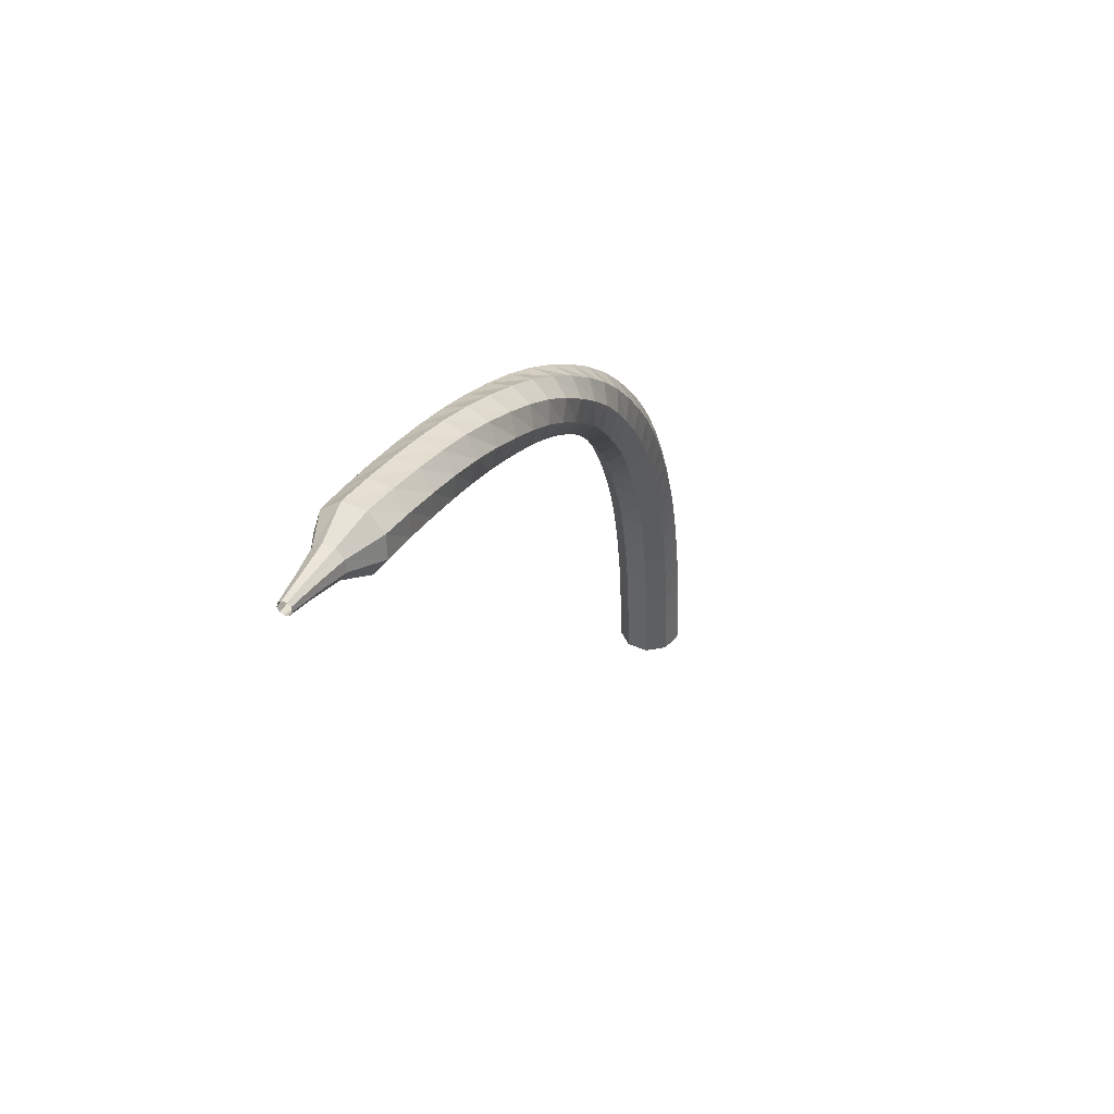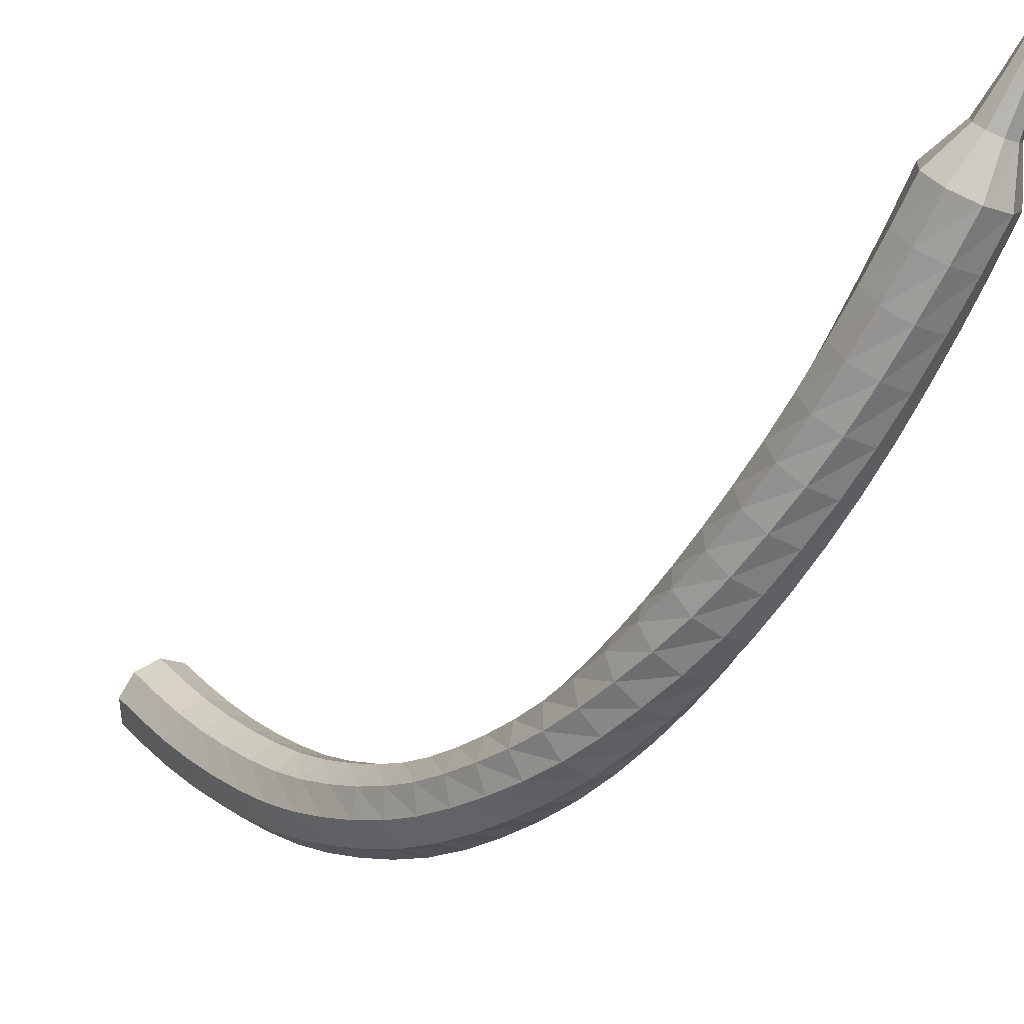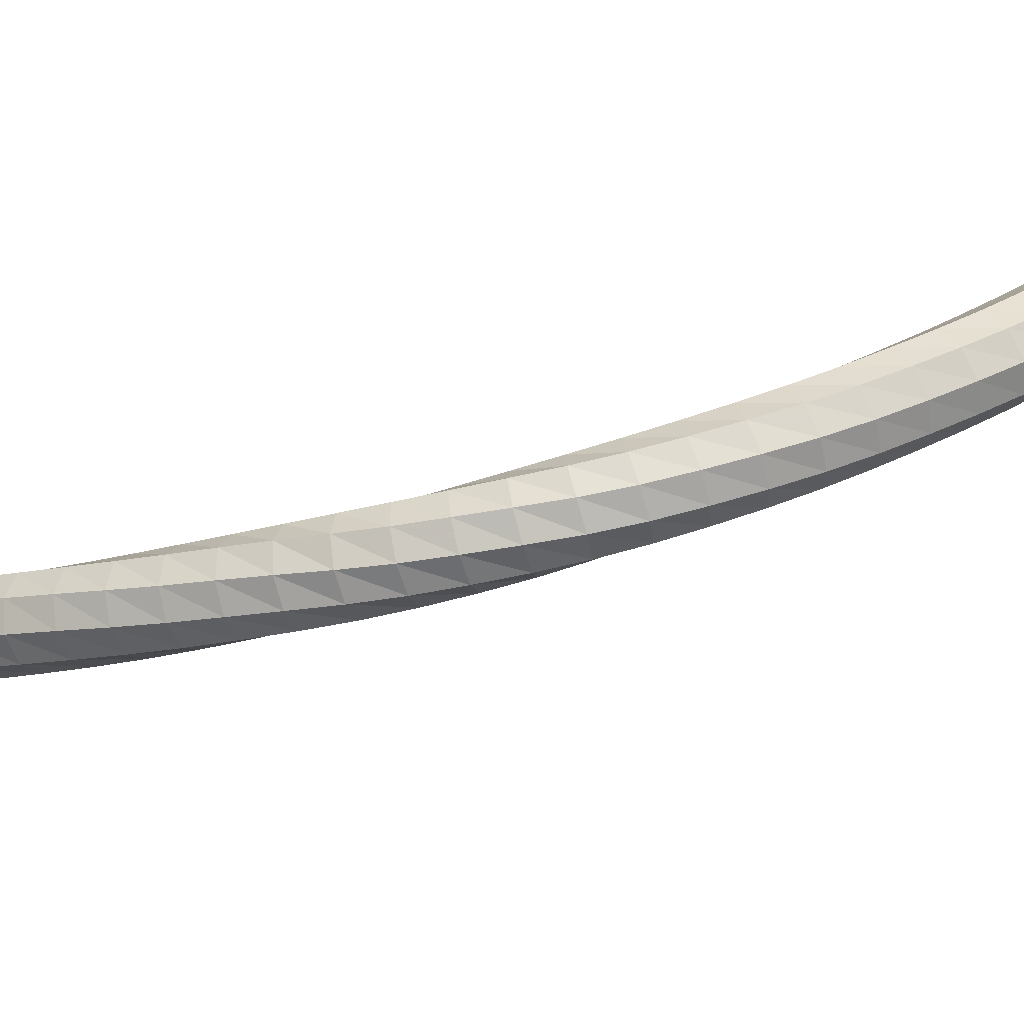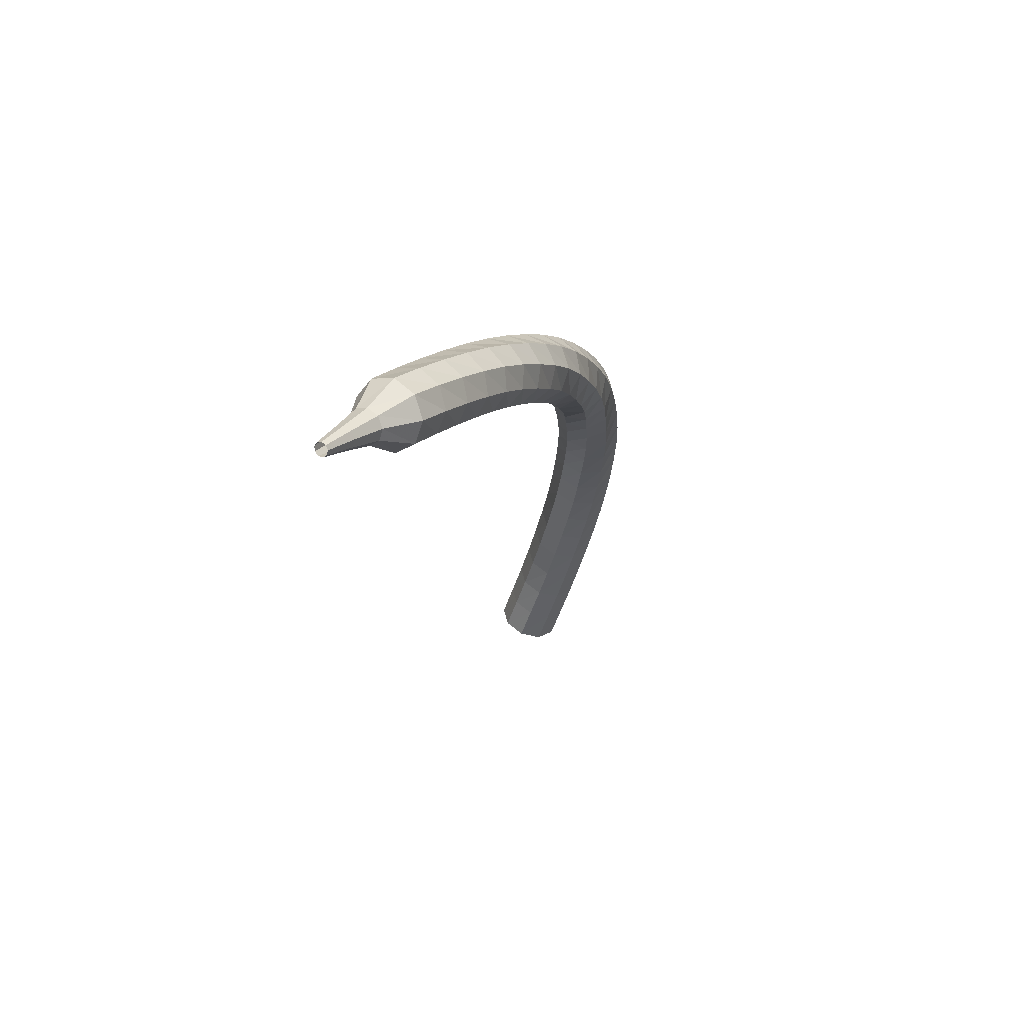
<metadata>
{"format":"obj","ext":"obj","renderer":"f3d","projection":"perspective","resolution":1024,"background":"white","views":[{"elev":-71.6,"azim":-29.8,"up":"+Z"},{"elev":-42.1,"azim":170.6,"up":"+Y"},{"elev":-56.3,"azim":-49.2,"up":"+Y"},{"elev":-74.9,"azim":-50.4,"up":"+Z"}]}
</metadata>
<code>
g tube1
v 110.4 104.9 162.5
v 110.8 105 161.8
v 111.5 104.8 161.4
v 112.2 104.3 161.5
v 112.5 103.8 162.1
v 112.3 103.5 162.9
v 111.7 103.6 163.5
v 111 104 163.7
v 110.4 104.5 163.3
v 110.4 104.9 162.5
v 109.7 103.8 162
v 110.1 103.9 161.2
v 110.8 103.7 160.9
v 111.5 103.2 161
v 111.8 102.7 161.6
v 111.7 102.4 162.4
v 111.1 102.4 163
v 110.3 102.8 163.1
v 109.8 103.4 162.7
v 109.7 103.8 162
v 109 102.8 161.4
v 109.5 102.9 160.7
v 110.2 102.6 160.3
v 110.9 102.1 160.4
v 111.2 101.6 161
v 111 101.3 161.8
v 110.4 101.3 162.4
v 109.6 101.7 162.5
v 109.1 102.3 162.1
v 109 102.8 161.4
v 108.4 101.8 160.8
v 108.8 101.9 160.1
v 109.6 101.7 159.7
v 110.2 101.1 159.8
v 110.5 100.6 160.4
v 110.3 100.2 161.2
v 109.6 100.3 161.7
v 108.9 100.7 161.9
v 108.4 101.3 161.5
v 108.4 101.8 160.8
v 107.7 100.8 160.1
v 108.2 101 159.4
v 108.9 100.7 159
v 109.6 100.2 159.2
v 109.8 99.58 159.7
v 109.6 99.22 160.5
v 108.9 99.27 161
v 108.2 99.69 161.1
v 107.7 100.3 160.8
v 107.7 100.8 160.1
v 107.1 99.91 159.4
v 107.6 100.1 158.7
v 108.3 99.83 158.3
v 108.9 99.26 158.5
v 109.1 98.64 159
v 108.9 98.26 159.7
v 108.2 98.3 160.3
v 107.5 98.74 160.4
v 107 99.38 160
v 107.1 99.91 159.4
v 106.4 99.08 158.6
v 107 99.27 158
v 107.7 99.01 157.6
v 108.3 98.4 157.7
v 108.5 97.75 158.3
v 108.1 97.35 158.9
v 107.5 97.39 159.5
v 106.8 97.85 159.6
v 106.3 98.52 159.2
v 106.4 99.08 158.6
v 105.8 98.34 157.8
v 106.4 98.54 157.1
v 107.1 98.26 156.8
v 107.7 97.62 156.9
v 107.8 96.93 157.4
v 107.4 96.52 158.1
v 106.7 96.56 158.6
v 106 97.05 158.7
v 105.7 97.76 158.4
v 105.8 98.34 157.8
v 105.2 97.68 156.9
v 105.8 97.87 156.3
v 106.5 97.56 156
v 107 96.9 156.1
v 107.1 96.19 156.5
v 106.7 95.77 157.2
v 106 95.83 157.6
v 105.3 96.34 157.7
v 105 97.07 157.4
v 105.2 97.68 156.9
v 104.5 97.07 155.9
v 105.2 97.25 155.4
v 105.9 96.92 155.1
v 106.4 96.23 155.2
v 106.4 95.5 155.6
v 106 95.08 156.2
v 105.2 95.15 156.7
v 104.6 95.7 156.8
v 104.3 96.45 156.5
v 104.5 97.07 155.9
v 104 96.56 154.9
v 104.6 96.72 154.4
v 105.3 96.35 154.1
v 105.8 95.62 154.2
v 105.7 94.87 154.7
v 105.2 94.46 155.2
v 104.5 94.57 155.6
v 103.9 95.15 155.7
v 103.7 95.94 155.4
v 104 96.56 154.9
v 103.4 96.15 153.9
v 104.1 96.27 153.4
v 104.8 95.85 153.2
v 105.2 95.08 153.3
v 105 94.33 153.6
v 104.5 93.94 154.1
v 103.7 94.1 154.5
v 103.1 94.74 154.6
v 103 95.54 154.4
v 103.4 96.15 153.9
v 102.9 95.83 152.8
v 103.6 95.9 152.4
v 104.3 95.42 152.1
v 104.6 94.63 152.2
v 104.4 93.88 152.6
v 103.7 93.53 153
v 103 93.74 153.4
v 102.5 94.42 153.5
v 102.4 95.24 153.2
v 102.9 95.83 152.8
v 102.3 95.56 151.7
v 103.1 95.58 151.3
v 103.7 95.05 151.1
v 104 94.23 151.1
v 103.7 93.5 151.5
v 103 93.2 151.9
v 102.3 93.47 152.2
v 101.8 94.19 152.3
v 101.8 95.02 152.1
v 102.3 95.56 151.7
v 101.9 95.39 150.5
v 102.7 95.31 150.1
v 103.2 94.72 149.9
v 103.4 93.87 150
v 103 93.18 150.3
v 102.2 92.96 150.7
v 101.5 93.31 151
v 101.1 94.08 151.1
v 101.3 94.9 150.9
v 101.9 95.39 150.5
v 101.5 95.3 149.3
v 102.2 95.12 149
v 102.7 94.44 148.8
v 102.7 93.59 148.9
v 102.2 92.96 149.2
v 101.5 92.84 149.5
v 100.8 93.29 149.8
v 100.5 94.11 149.9
v 100.8 94.9 149.7
v 101.5 95.3 149.3
v 101.1 95.27 148.1
v 101.8 94.99 147.8
v 102.2 94.26 147.6
v 102.1 93.41 147.7
v 101.5 92.85 148
v 100.7 92.83 148.3
v 100.1 93.37 148.6
v 99.99 94.21 148.6
v 100.4 94.96 148.5
v 101.1 95.27 148.1
v 100.7 95.28 146.9
v 101.4 94.91 146.6
v 101.7 94.14 146.4
v 101.5 93.31 146.5
v 100.8 92.83 146.7
v 100.1 92.91 147.1
v 99.52 93.51 147.3
v 99.46 94.37 147.4
v 99.93 95.06 147.2
v 100.7 95.28 146.9
v 100.3 95.34 145.7
v 101 94.87 145.3
v 101.2 94.06 145.2
v 100.9 93.28 145.2
v 100.1 92.89 145.5
v 99.37 93.08 145.8
v 98.92 93.76 146.1
v 98.99 94.61 146.1
v 99.55 95.23 146
v 100.3 95.34 145.7
v 100 95.45 144.4
v 100.6 94.9 144.1
v 100.7 94.06 143.9
v 100.2 93.34 144
v 99.45 93.06 144.2
v 98.72 93.36 144.6
v 98.37 94.1 144.8
v 98.57 94.93 144.9
v 99.22 95.46 144.7
v 100 95.45 144.4
v 99.66 95.63 143.1
v 100.2 95.01 142.8
v 100.1 94.18 142.6
v 99.61 93.51 142.7
v 98.82 93.32 143
v 98.13 93.7 143.3
v 97.88 94.47 143.6
v 98.17 95.28 143.6
v 98.87 95.73 143.5
v 99.66 95.63 143.1
v 99.29 95.86 141.9
v 99.73 95.2 141.5
v 99.63 94.37 141.4
v 99.04 93.75 141.4
v 98.23 93.64 141.7
v 97.59 94.08 142
v 97.41 94.88 142.3
v 97.77 95.65 142.4
v 98.52 96.03 142.2
v 99.29 95.86 141.9
v 98.93 96.13 140.6
v 99.3 95.43 140.3
v 99.12 94.61 140.1
v 98.47 94.06 140.1
v 97.66 94.02 140.4
v 97.07 94.53 140.8
v 96.97 95.33 141
v 97.41 96.06 141.1
v 98.19 96.38 140.9
v 98.93 96.13 140.6
v 98.59 96.45 139.3
v 98.89 95.73 139
v 98.63 94.93 138.8
v 97.93 94.44 138.9
v 97.13 94.48 139.1
v 96.58 95.03 139.5
v 96.56 95.84 139.8
v 97.07 96.52 139.8
v 97.87 96.77 139.7
v 98.59 96.45 139.3
v 98.23 96.85 138
v 98.48 96.11 137.7
v 98.16 95.34 137.5
v 97.44 94.89 137.6
v 96.64 94.98 137.9
v 96.14 95.56 138.2
v 96.17 96.37 138.5
v 96.73 97.02 138.6
v 97.54 97.2 138.4
v 98.23 96.85 138
v 97.87 97.29 136.8
v 98.08 96.54 136.4
v 97.72 95.79 136.2
v 96.97 95.39 136.3
v 96.18 95.52 136.6
v 95.71 96.12 137
v 95.8 96.92 137.3
v 96.39 97.54 137.3
v 97.21 97.68 137.1
v 97.87 97.29 136.8
v 97.53 97.77 135.5
v 97.68 97.02 135.1
v 97.28 96.29 134.9
v 96.51 95.93 135
v 95.73 96.1 135.3
v 95.31 96.72 135.7
v 95.44 97.51 136
v 96.06 98.09 136.1
v 96.89 98.19 135.9
v 97.53 97.77 135.5
v 97.2 98.29 134.2
v 97.31 97.53 133.9
v 96.87 96.83 133.7
v 96.09 96.51 133.7
v 95.32 96.71 134
v 94.93 97.35 134.5
v 95.11 98.13 134.8
v 95.76 98.67 134.8
v 96.59 98.74 134.6
v 97.2 98.29 134.2
v 96.35 98.51 133.1
v 96.39 98.14 132.9
v 96.16 97.8 132.8
v 95.76 97.65 132.8
v 95.38 97.76 133
v 95.2 98.09 133.2
v 95.3 98.47 133.4
v 95.64 98.73 133.4
v 96.05 98.75 133.3
v 96.35 98.51 133.1
v 95.88 98.94 132
v 95.9 98.69 131.9
v 95.74 98.47 131.8
v 95.48 98.38 131.8
v 95.23 98.46 132
v 95.11 98.67 132.1
v 95.18 98.93 132.2
v 95.41 99.1 132.2
v 95.69 99.1 132.2
v 95.88 98.94 132
v 95.46 99.39 131
v 95.47 99.24 130.9
v 95.38 99.1 130.9
v 95.21 99.05 130.9
v 95.06 99.1 131
v 95 99.23 131.1
v 95.04 99.38 131.1
v 95.18 99.48 131.1
v 95.34 99.48 131.1
v 95.46 99.39 131
f 1 2 12
f 12 11 1
f 2 3 13
f 13 12 2
f 3 4 14
f 14 13 3
f 4 5 15
f 15 14 4
f 5 6 16
f 16 15 5
f 6 7 17
f 17 16 6
f 7 8 18
f 18 17 7
f 8 9 19
f 19 18 8
f 9 10 20
f 20 19 9
f 11 12 22
f 22 21 11
f 12 13 23
f 23 22 12
f 13 14 24
f 24 23 13
f 14 15 25
f 25 24 14
f 15 16 26
f 26 25 15
f 16 17 27
f 27 26 16
f 17 18 28
f 28 27 17
f 18 19 29
f 29 28 18
f 19 20 30
f 30 29 19
f 21 22 32
f 32 31 21
f 22 23 33
f 33 32 22
f 23 24 34
f 34 33 23
f 24 25 35
f 35 34 24
f 25 26 36
f 36 35 25
f 26 27 37
f 37 36 26
f 27 28 38
f 38 37 27
f 28 29 39
f 39 38 28
f 29 30 40
f 40 39 29
f 31 32 42
f 42 41 31
f 32 33 43
f 43 42 32
f 33 34 44
f 44 43 33
f 34 35 45
f 45 44 34
f 35 36 46
f 46 45 35
f 36 37 47
f 47 46 36
f 37 38 48
f 48 47 37
f 38 39 49
f 49 48 38
f 39 40 50
f 50 49 39
f 41 42 52
f 52 51 41
f 42 43 53
f 53 52 42
f 43 44 54
f 54 53 43
f 44 45 55
f 55 54 44
f 45 46 56
f 56 55 45
f 46 47 57
f 57 56 46
f 47 48 58
f 58 57 47
f 48 49 59
f 59 58 48
f 49 50 60
f 60 59 49
f 51 52 62
f 62 61 51
f 52 53 63
f 63 62 52
f 53 54 64
f 64 63 53
f 54 55 65
f 65 64 54
f 55 56 66
f 66 65 55
f 56 57 67
f 67 66 56
f 57 58 68
f 68 67 57
f 58 59 69
f 69 68 58
f 59 60 70
f 70 69 59
f 61 62 72
f 72 71 61
f 62 63 73
f 73 72 62
f 63 64 74
f 74 73 63
f 64 65 75
f 75 74 64
f 65 66 76
f 76 75 65
f 66 67 77
f 77 76 66
f 67 68 78
f 78 77 67
f 68 69 79
f 79 78 68
f 69 70 80
f 80 79 69
f 71 72 82
f 82 81 71
f 72 73 83
f 83 82 72
f 73 74 84
f 84 83 73
f 74 75 85
f 85 84 74
f 75 76 86
f 86 85 75
f 76 77 87
f 87 86 76
f 77 78 88
f 88 87 77
f 78 79 89
f 89 88 78
f 79 80 90
f 90 89 79
f 81 82 92
f 92 91 81
f 82 83 93
f 93 92 82
f 83 84 94
f 94 93 83
f 84 85 95
f 95 94 84
f 85 86 96
f 96 95 85
f 86 87 97
f 97 96 86
f 87 88 98
f 98 97 87
f 88 89 99
f 99 98 88
f 89 90 100
f 100 99 89
f 91 92 102
f 102 101 91
f 92 93 103
f 103 102 92
f 93 94 104
f 104 103 93
f 94 95 105
f 105 104 94
f 95 96 106
f 106 105 95
f 96 97 107
f 107 106 96
f 97 98 108
f 108 107 97
f 98 99 109
f 109 108 98
f 99 100 110
f 110 109 99
f 101 102 112
f 112 111 101
f 102 103 113
f 113 112 102
f 103 104 114
f 114 113 103
f 104 105 115
f 115 114 104
f 105 106 116
f 116 115 105
f 106 107 117
f 117 116 106
f 107 108 118
f 118 117 107
f 108 109 119
f 119 118 108
f 109 110 120
f 120 119 109
f 111 112 122
f 122 121 111
f 112 113 123
f 123 122 112
f 113 114 124
f 124 123 113
f 114 115 125
f 125 124 114
f 115 116 126
f 126 125 115
f 116 117 127
f 127 126 116
f 117 118 128
f 128 127 117
f 118 119 129
f 129 128 118
f 119 120 130
f 130 129 119
f 121 122 132
f 132 131 121
f 122 123 133
f 133 132 122
f 123 124 134
f 134 133 123
f 124 125 135
f 135 134 124
f 125 126 136
f 136 135 125
f 126 127 137
f 137 136 126
f 127 128 138
f 138 137 127
f 128 129 139
f 139 138 128
f 129 130 140
f 140 139 129
f 131 132 142
f 142 141 131
f 132 133 143
f 143 142 132
f 133 134 144
f 144 143 133
f 134 135 145
f 145 144 134
f 135 136 146
f 146 145 135
f 136 137 147
f 147 146 136
f 137 138 148
f 148 147 137
f 138 139 149
f 149 148 138
f 139 140 150
f 150 149 139
f 141 142 152
f 152 151 141
f 142 143 153
f 153 152 142
f 143 144 154
f 154 153 143
f 144 145 155
f 155 154 144
f 145 146 156
f 156 155 145
f 146 147 157
f 157 156 146
f 147 148 158
f 158 157 147
f 148 149 159
f 159 158 148
f 149 150 160
f 160 159 149
f 151 152 162
f 162 161 151
f 152 153 163
f 163 162 152
f 153 154 164
f 164 163 153
f 154 155 165
f 165 164 154
f 155 156 166
f 166 165 155
f 156 157 167
f 167 166 156
f 157 158 168
f 168 167 157
f 158 159 169
f 169 168 158
f 159 160 170
f 170 169 159
f 161 162 172
f 172 171 161
f 162 163 173
f 173 172 162
f 163 164 174
f 174 173 163
f 164 165 175
f 175 174 164
f 165 166 176
f 176 175 165
f 166 167 177
f 177 176 166
f 167 168 178
f 178 177 167
f 168 169 179
f 179 178 168
f 169 170 180
f 180 179 169
f 171 172 182
f 182 181 171
f 172 173 183
f 183 182 172
f 173 174 184
f 184 183 173
f 174 175 185
f 185 184 174
f 175 176 186
f 186 185 175
f 176 177 187
f 187 186 176
f 177 178 188
f 188 187 177
f 178 179 189
f 189 188 178
f 179 180 190
f 190 189 179
f 181 182 192
f 192 191 181
f 182 183 193
f 193 192 182
f 183 184 194
f 194 193 183
f 184 185 195
f 195 194 184
f 185 186 196
f 196 195 185
f 186 187 197
f 197 196 186
f 187 188 198
f 198 197 187
f 188 189 199
f 199 198 188
f 189 190 200
f 200 199 189
f 191 192 202
f 202 201 191
f 192 193 203
f 203 202 192
f 193 194 204
f 204 203 193
f 194 195 205
f 205 204 194
f 195 196 206
f 206 205 195
f 196 197 207
f 207 206 196
f 197 198 208
f 208 207 197
f 198 199 209
f 209 208 198
f 199 200 210
f 210 209 199
f 201 202 212
f 212 211 201
f 202 203 213
f 213 212 202
f 203 204 214
f 214 213 203
f 204 205 215
f 215 214 204
f 205 206 216
f 216 215 205
f 206 207 217
f 217 216 206
f 207 208 218
f 218 217 207
f 208 209 219
f 219 218 208
f 209 210 220
f 220 219 209
f 211 212 222
f 222 221 211
f 212 213 223
f 223 222 212
f 213 214 224
f 224 223 213
f 214 215 225
f 225 224 214
f 215 216 226
f 226 225 215
f 216 217 227
f 227 226 216
f 217 218 228
f 228 227 217
f 218 219 229
f 229 228 218
f 219 220 230
f 230 229 219
f 221 222 232
f 232 231 221
f 222 223 233
f 233 232 222
f 223 224 234
f 234 233 223
f 224 225 235
f 235 234 224
f 225 226 236
f 236 235 225
f 226 227 237
f 237 236 226
f 227 228 238
f 238 237 227
f 228 229 239
f 239 238 228
f 229 230 240
f 240 239 229
f 231 232 242
f 242 241 231
f 232 233 243
f 243 242 232
f 233 234 244
f 244 243 233
f 234 235 245
f 245 244 234
f 235 236 246
f 246 245 235
f 236 237 247
f 247 246 236
f 237 238 248
f 248 247 237
f 238 239 249
f 249 248 238
f 239 240 250
f 250 249 239
f 241 242 252
f 252 251 241
f 242 243 253
f 253 252 242
f 243 244 254
f 254 253 243
f 244 245 255
f 255 254 244
f 245 246 256
f 256 255 245
f 246 247 257
f 257 256 246
f 247 248 258
f 258 257 247
f 248 249 259
f 259 258 248
f 249 250 260
f 260 259 249
f 251 252 262
f 262 261 251
f 252 253 263
f 263 262 252
f 253 254 264
f 264 263 253
f 254 255 265
f 265 264 254
f 255 256 266
f 266 265 255
f 256 257 267
f 267 266 256
f 257 258 268
f 268 267 257
f 258 259 269
f 269 268 258
f 259 260 270
f 270 269 259
f 261 262 272
f 272 271 261
f 262 263 273
f 273 272 262
f 263 264 274
f 274 273 263
f 264 265 275
f 275 274 264
f 265 266 276
f 276 275 265
f 266 267 277
f 277 276 266
f 267 268 278
f 278 277 267
f 268 269 279
f 279 278 268
f 269 270 280
f 280 279 269
f 271 272 282
f 282 281 271
f 272 273 283
f 283 282 272
f 273 274 284
f 284 283 273
f 274 275 285
f 285 284 274
f 275 276 286
f 286 285 275
f 276 277 287
f 287 286 276
f 277 278 288
f 288 287 277
f 278 279 289
f 289 288 278
f 279 280 290
f 290 289 279
f 281 282 292
f 292 291 281
f 282 283 293
f 293 292 282
f 283 284 294
f 294 293 283
f 284 285 295
f 295 294 284
f 285 286 296
f 296 295 285
f 286 287 297
f 297 296 286
f 287 288 298
f 298 297 287
f 288 289 299
f 299 298 288
f 289 290 300
f 300 299 289
f 291 292 302
f 302 301 291
f 292 293 303
f 303 302 292
f 293 294 304
f 304 303 293
f 294 295 305
f 305 304 294
f 295 296 306
f 306 305 295
f 296 297 307
f 307 306 296
f 297 298 308
f 308 307 297
f 298 299 309
f 309 308 298
f 299 300 310
f 310 309 299
g

</code>
